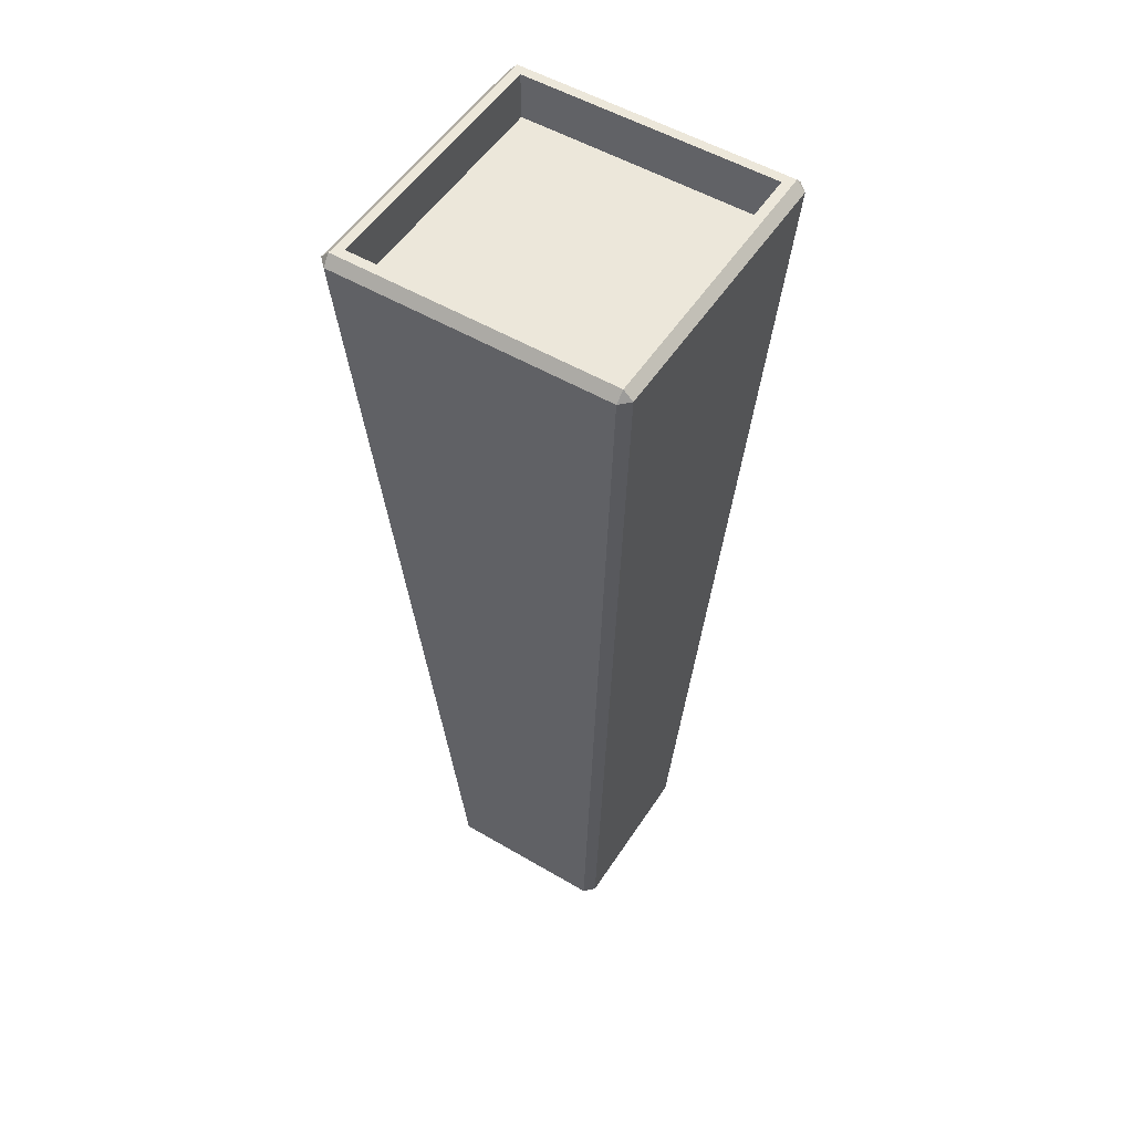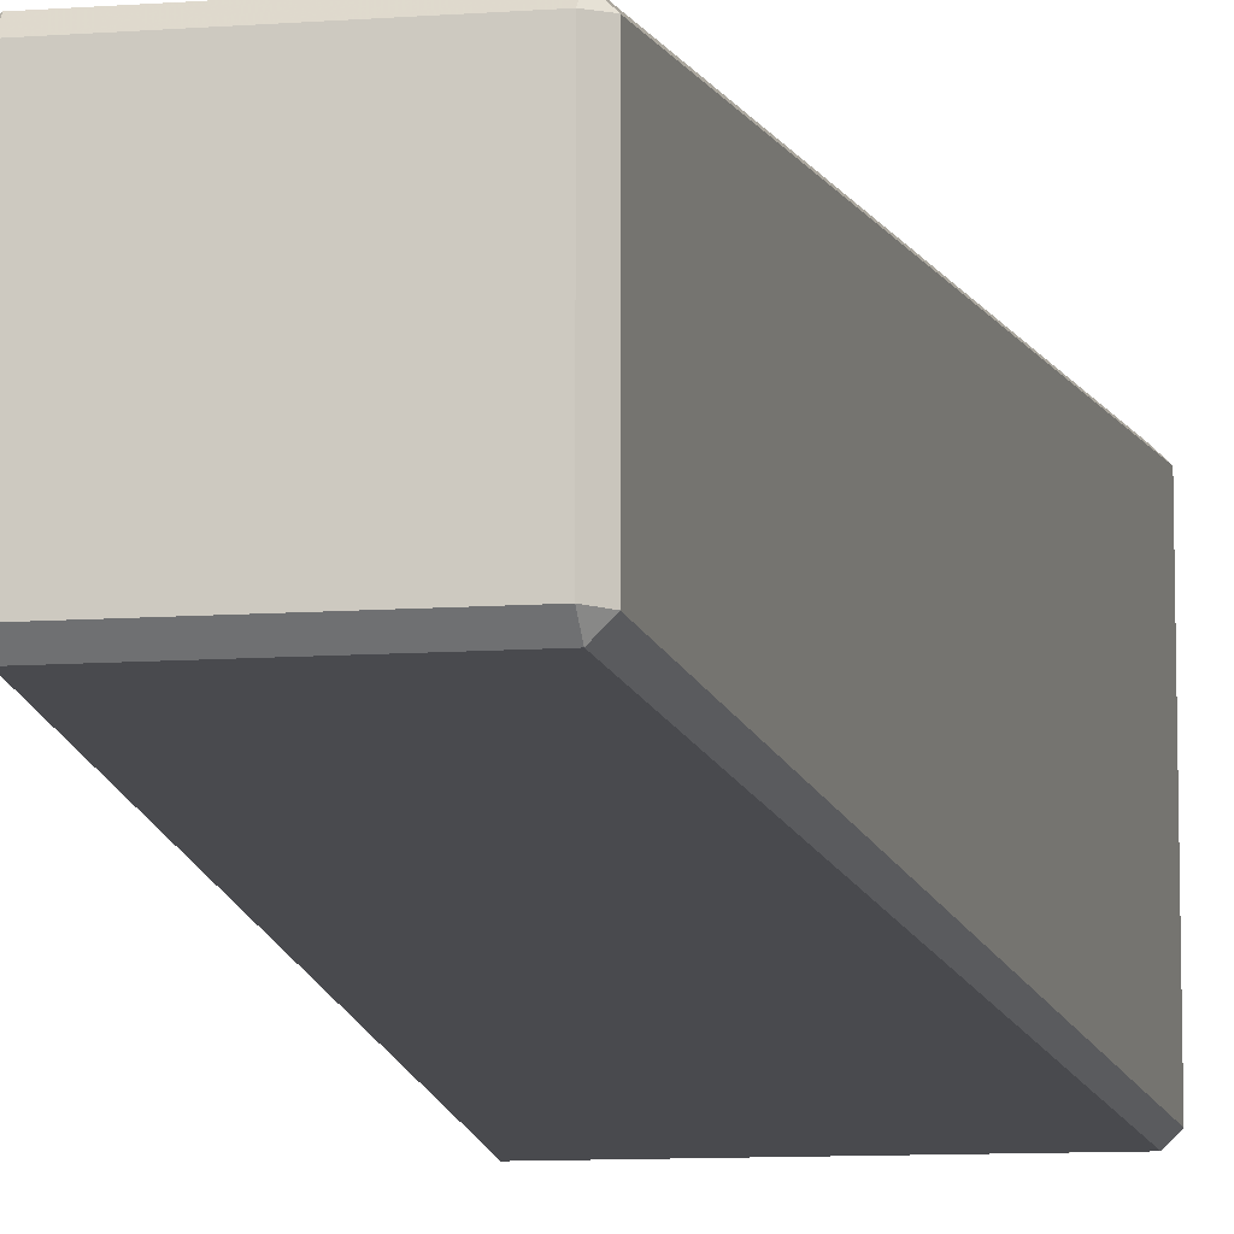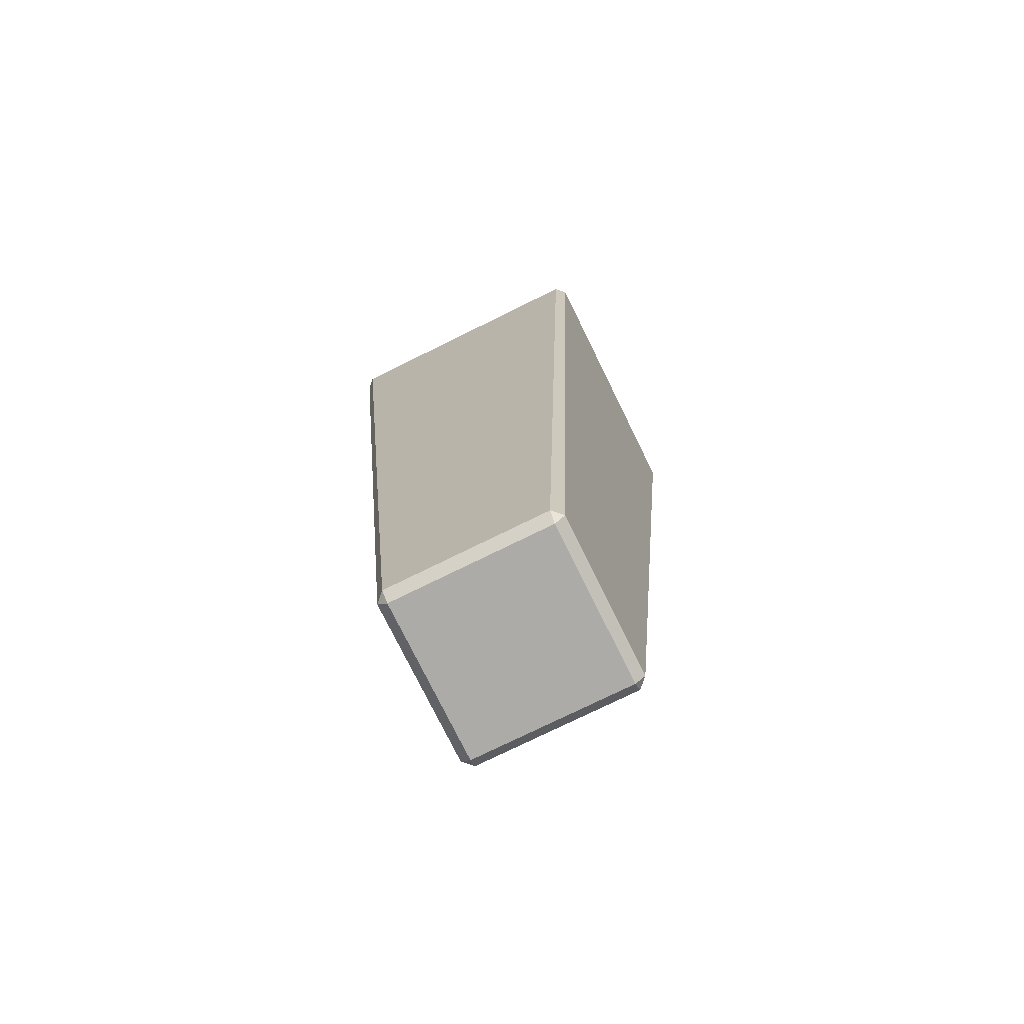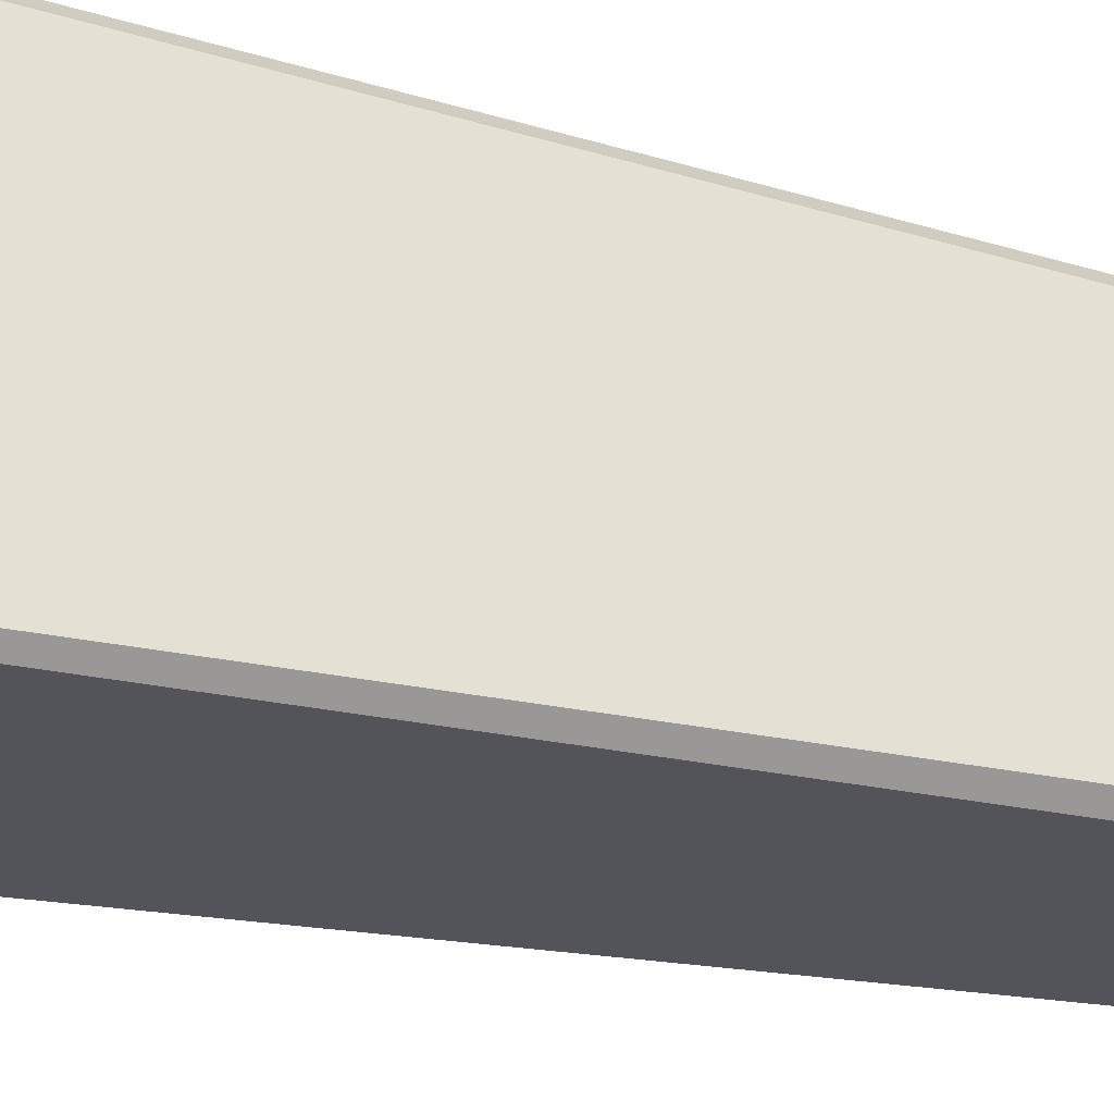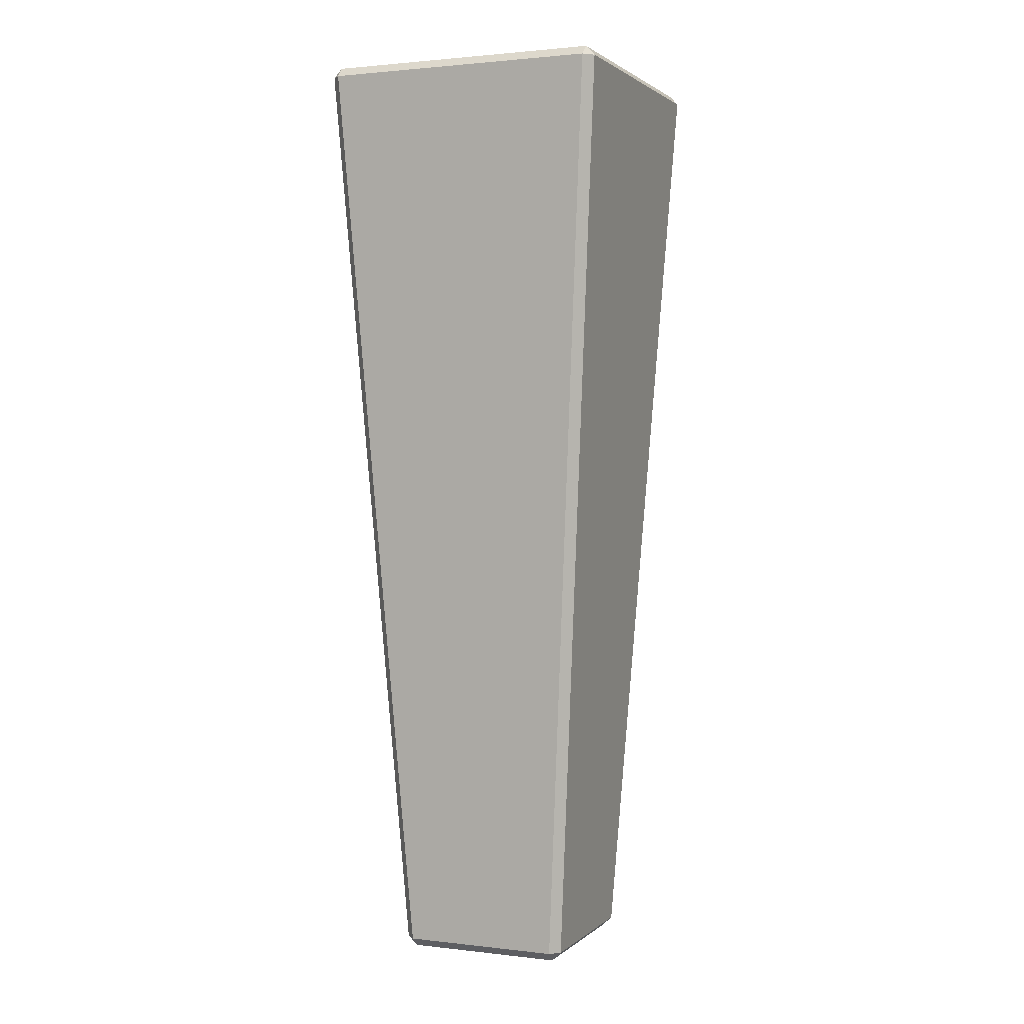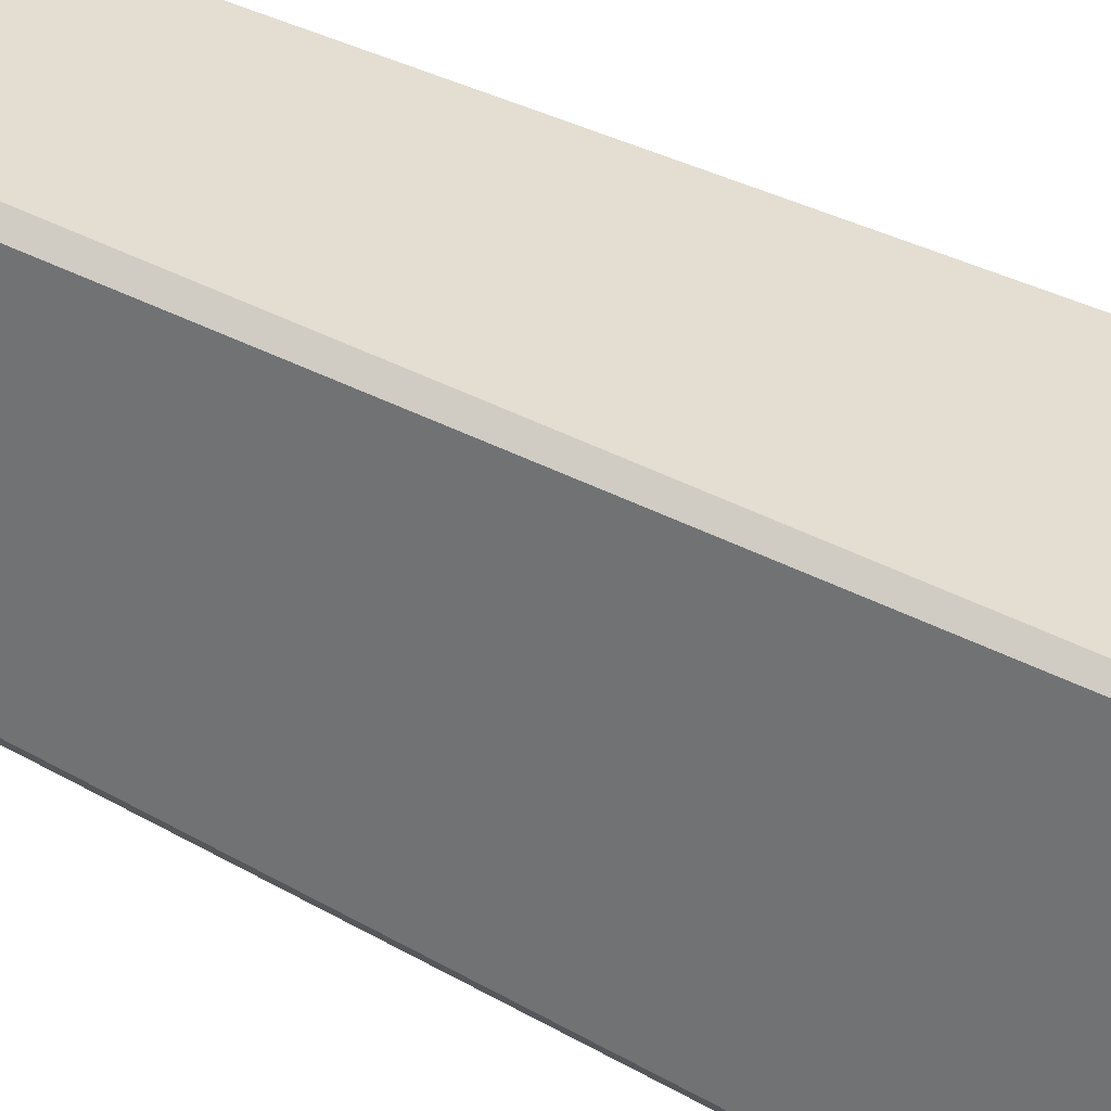
<metadata>
{"format":"obj","ext":"obj","renderer":"f3d","projection":"perspective","resolution":1024,"background":"white","views":[{"elev":52.8,"azim":-147.7,"up":"+Y"},{"elev":-9.8,"azim":10.8,"up":"+Z"},{"elev":-76.2,"azim":-63.8,"up":"+Y"},{"elev":65.9,"azim":-79.2,"up":"+Z"},{"elev":1.7,"azim":-157.3,"up":"+Y"},{"elev":-54.2,"azim":62.1,"up":"+Z"}]}
</metadata>
<code>
o Square
v 8.353 0.0049 -8.354
v 8.353 0.0049 8.353
v -8.353 0.0049 8.353
v -8.353 0.0049 -8.354
v 13.59 94.76 -13.59
v -13.59 94.76 -13.59
v -13.59 94.76 13.59
v 13.59 94.76 13.59
v 14.52 98.75 15.52
v -14.52 98.75 15.52
v -8.414 1 9.413
v 8.414 1 9.413
v 15.52 98.75 -14.52
v 15.52 98.75 14.52
v 9.413 1 8.413
v 9.413 1 -8.414
v -14.52 98.75 -15.52
v 14.52 98.75 -15.52
v 8.414 1 -9.413
v -8.414 1 -9.413
v -15.52 98.75 14.52
v -15.52 98.75 -14.52
v -9.413 1 -8.414
v -9.413 1 8.413
v -14.59 99.75 14.59
v 14.59 99.75 14.59
v -14.59 99.75 -14.59
v 14.59 99.75 -14.59
v 13.59 99.75 13.59
v -13.59 99.75 13.59
v 13.59 99.75 -13.59
v -13.59 99.75 -13.59
f 2 3 4
f 6 7 8
f 10 11 12
f 14 15 16
f 18 19 20
f 22 23 24
f 11 24 3
f 2 15 12
f 23 20 4
f 1 19 16
f 10 25 21
f 14 26 9
f 22 27 17
f 18 28 13
f 4 3 24
f 19 1 4
f 1 16 15
f 3 2 12
f 26 25 10
f 13 28 26
f 27 28 18
f 25 27 22
f 9 12 15
f 11 10 21
f 13 16 19
f 22 17 20
f 30 25 26
f 31 29 26
f 32 31 28
f 32 27 25
f 7 30 29
f 5 8 29
f 5 31 32
f 6 32 30
f 1 2 4
f 5 6 8
f 9 10 12
f 13 14 16
f 17 18 20
f 21 22 24
f 23 4 24
f 20 19 4
f 2 1 15
f 11 3 12
f 9 26 10
f 14 13 26
f 17 27 18
f 21 25 22
f 14 9 15
f 24 11 21
f 18 13 19
f 23 22 20
f 29 30 26
f 28 31 26
f 27 32 28
f 30 32 25
f 8 7 29
f 31 5 29
f 6 5 32
f 7 6 30

</code>
